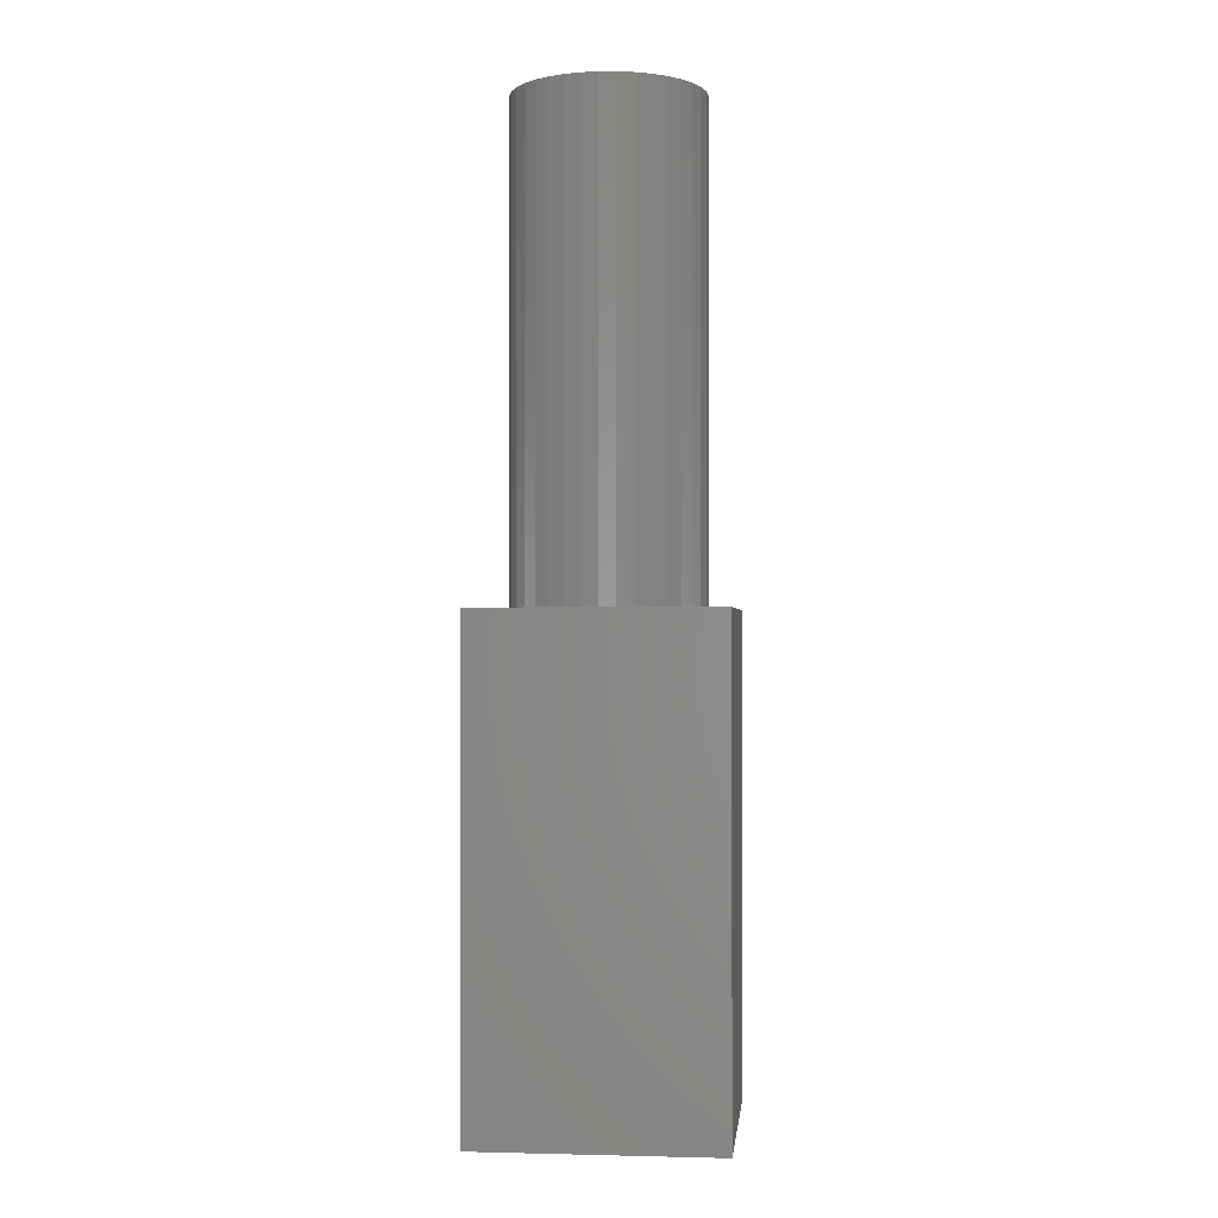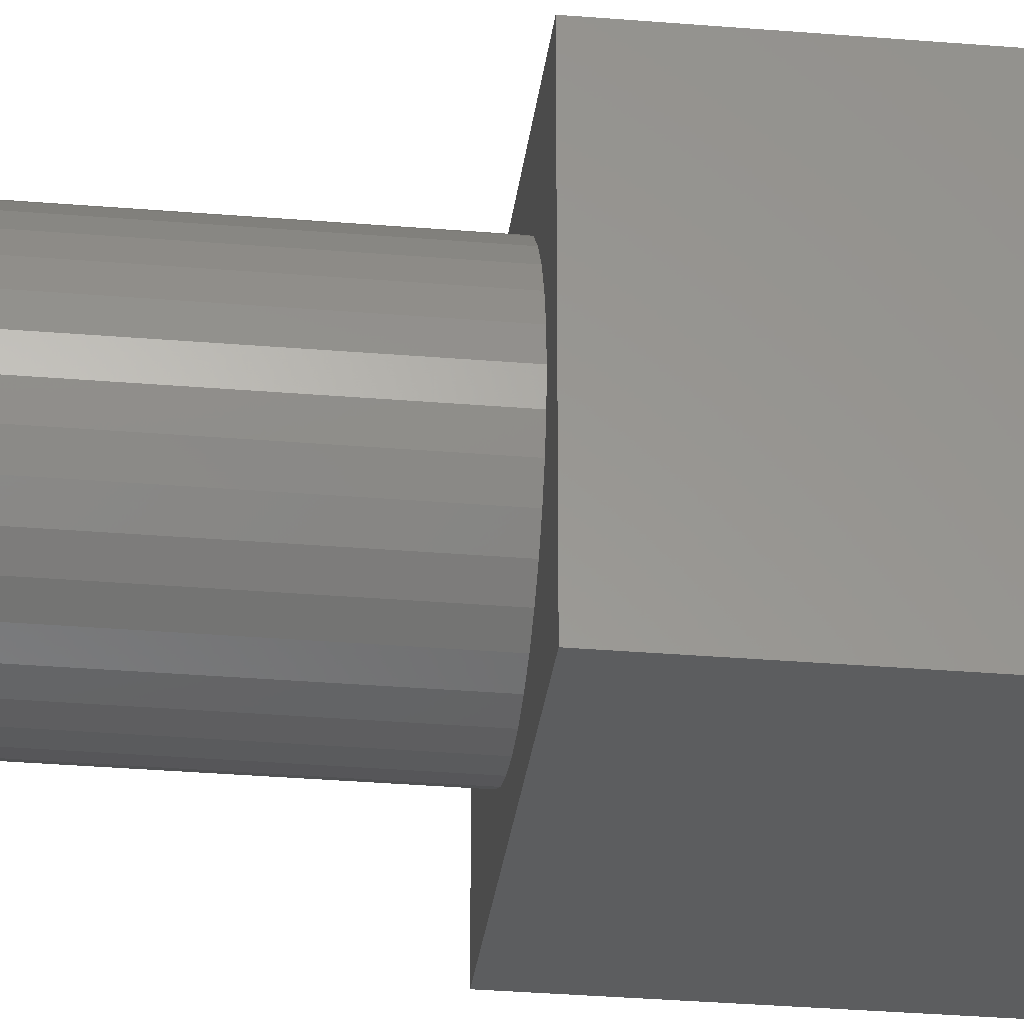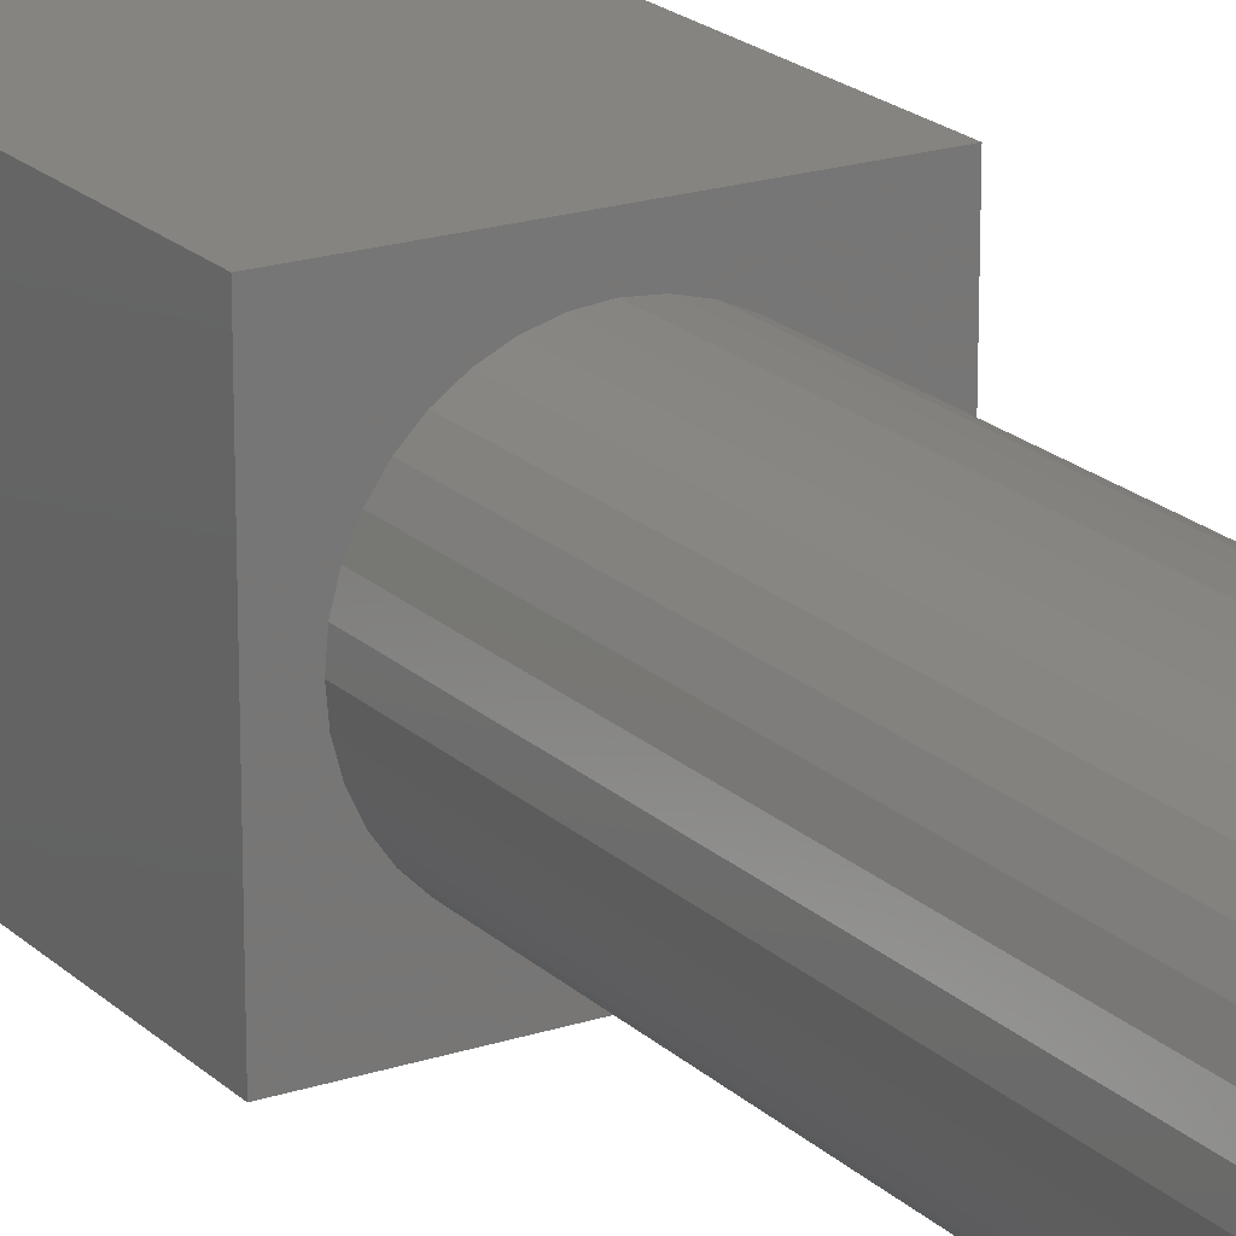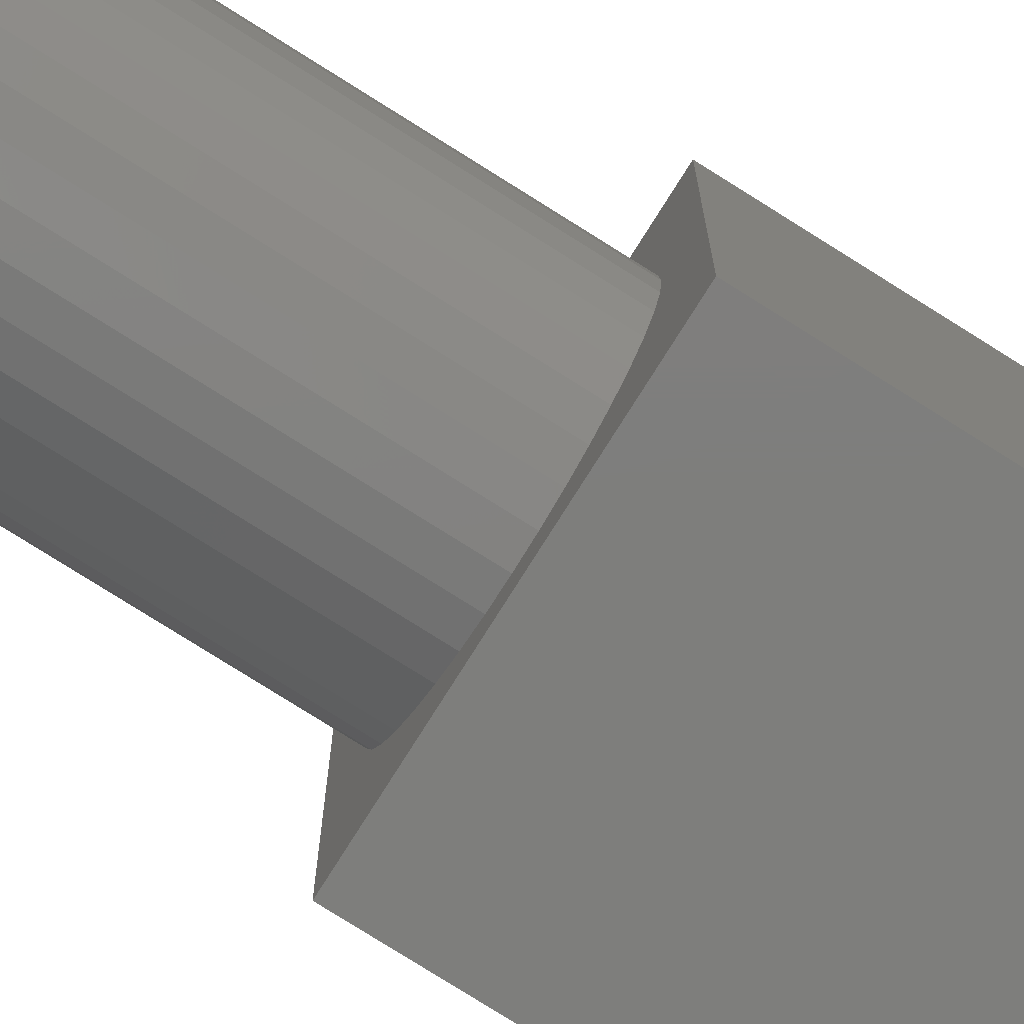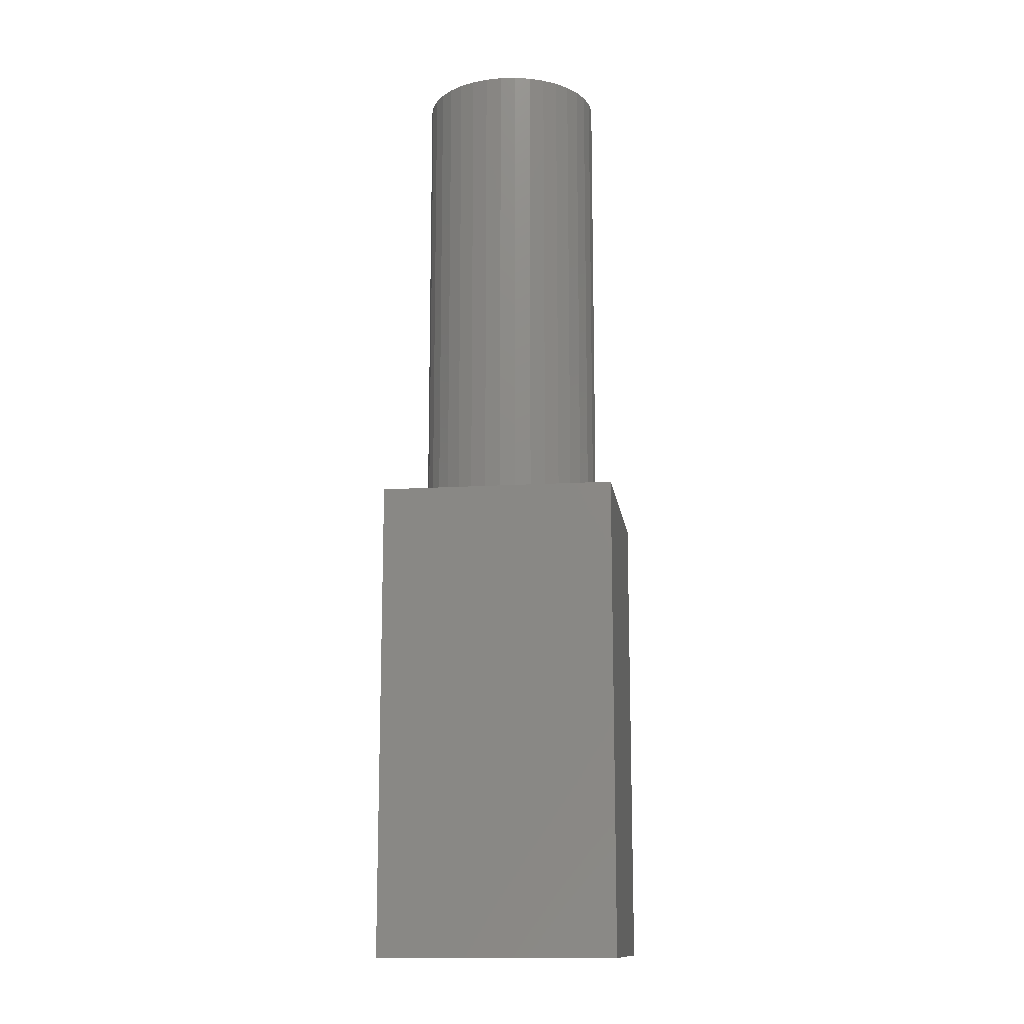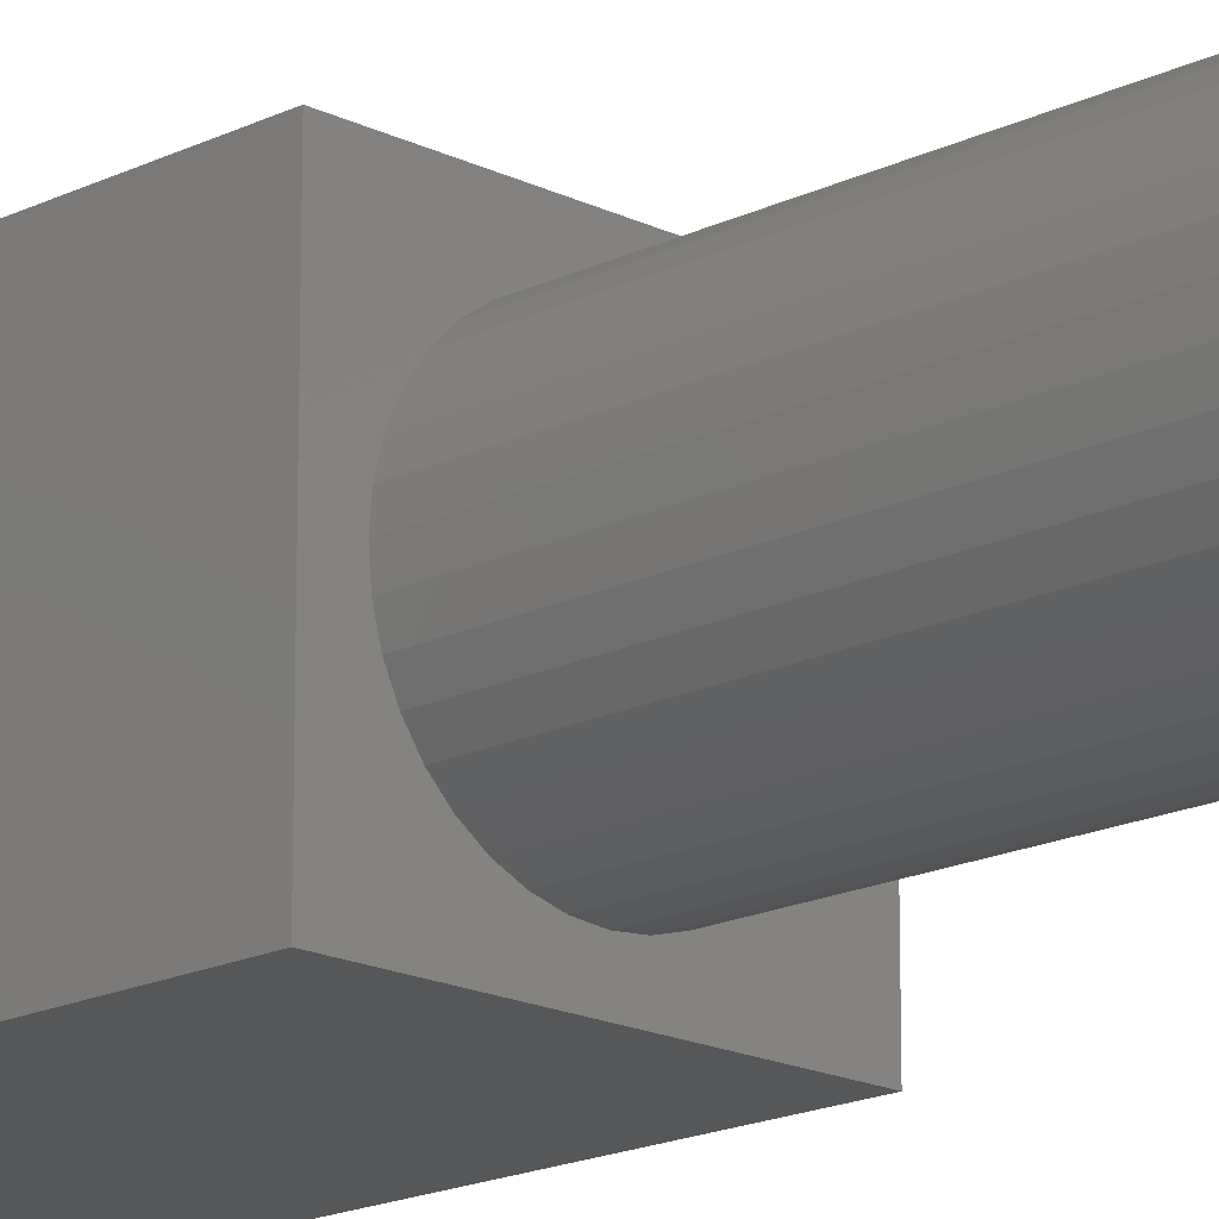
<metadata>
{"format":"stl","ext":"stl","renderer":"f3d","projection":"perspective","resolution":1024,"background":"white","views":[{"elev":-0.8,"azim":5.8,"up":"+Z"},{"elev":-30.9,"azim":83.1,"up":"+Y"},{"elev":19.9,"azim":-31.3,"up":"+Y"},{"elev":-77.8,"azim":57.8,"up":"+Y"},{"elev":-13.5,"azim":97.8,"up":"+Z"},{"elev":-17.0,"azim":-45.1,"up":"+Y"}]}
</metadata>
<code>
# stl→obj: 80 verts, 156 faces
v 5 0 10
v 5 5 0
v 5 5 10
v 5 0 0
v 4.45 2.5 10
v 4.42 2.839 10
v 4.332 3.167 10
v 4.189 3.475 10
v 3.994 3.753 10
v 3.753 3.994 10
v 3.475 4.189 10
v 3.167 4.332 10
v 2.839 4.42 10
v 2.5 4.45 10
v 0 5 10
v 0.5796 2.839 10
v 0.55 2.5 10
v 0.6676 3.167 10
v 0.8113 3.475 10
v 1.006 3.753 10
v 1.247 3.994 10
v 1.525 4.189 10
v 1.833 4.332 10
v 2.161 4.42 10
v 4.42 2.161 10
v 4.332 1.833 10
v 4.189 1.525 10
v 3.994 1.247 10
v 3.753 1.006 10
v 3.475 0.8113 10
v 3.167 0.6676 10
v 2.839 0.5796 10
v 2.5 0.55 10
v 0 0 10
v 2.161 0.5796 10
v 1.833 0.6676 10
v 1.525 0.8113 10
v 1.247 1.006 10
v 1.006 1.247 10
v 0.8113 1.525 10
v 0.6676 1.833 10
v 0.5796 2.161 10
v 0 0 0
v 0 5 0
v 0.8113 1.525 20
v 1.006 1.247 20
v 4.42 2.839 20
v 4.332 3.167 20
v 4.45 2.5 20
v 4.189 3.475 20
v 2.5 0.55 20
v 2.161 0.5796 20
v 0.5796 2.161 20
v 0.6676 1.833 20
v 4.42 2.161 20
v 0.55 2.5 20
v 2.5 4.45 20
v 2.839 4.42 20
v 3.994 3.753 20
v 1.525 4.189 20
v 1.833 4.332 20
v 3.475 0.8113 20
v 3.167 0.6676 20
v 1.833 0.6676 20
v 1.525 0.8113 20
v 4.189 1.525 20
v 4.332 1.833 20
v 0.8113 3.475 20
v 0.6676 3.167 20
v 1.247 1.006 20
v 3.167 4.332 20
v 2.839 0.5796 20
v 2.161 4.42 20
v 3.475 4.189 20
v 3.753 3.994 20
v 0.5796 2.839 20
v 3.994 1.247 20
v 3.753 1.006 20
v 1.247 3.994 20
v 1.006 3.753 20
f 1 2 3
f 2 1 4
f 3 5 1
f 3 6 5
f 3 7 6
f 3 8 7
f 3 9 8
f 3 10 9
f 3 11 10
f 3 12 11
f 3 13 12
f 3 14 13
f 15 14 3
f 16 15 17
f 18 15 16
f 19 15 18
f 20 15 19
f 21 15 20
f 22 15 21
f 23 15 22
f 24 15 23
f 14 15 24
f 25 1 5
f 26 1 25
f 27 1 26
f 28 1 27
f 29 1 28
f 30 1 29
f 31 1 30
f 32 1 31
f 33 1 32
f 34 33 35
f 34 17 15
f 33 34 1
f 36 34 35
f 37 34 36
f 38 34 37
f 39 34 38
f 40 34 39
f 41 34 40
f 42 34 41
f 17 34 42
f 43 15 44
f 15 43 34
f 2 15 3
f 15 2 44
f 43 1 34
f 1 43 4
f 39 45 40
f 45 39 46
f 47 7 48
f 7 47 6
f 49 6 47
f 6 49 5
f 48 8 50
f 8 48 7
f 35 51 52
f 51 35 33
f 41 53 42
f 53 41 54
f 55 5 49
f 5 55 25
f 42 56 17
f 56 42 53
f 13 57 58
f 57 13 14
f 50 9 59
f 9 50 8
f 23 60 61
f 60 23 22
f 31 62 63
f 62 31 30
f 37 64 65
f 64 37 36
f 66 26 67
f 26 66 27
f 18 68 19
f 68 18 69
f 38 46 39
f 46 38 70
f 38 65 70
f 65 38 37
f 12 58 71
f 58 12 13
f 32 63 72
f 63 32 31
f 24 61 73
f 61 24 23
f 36 52 64
f 52 36 35
f 10 74 75
f 74 10 11
f 17 76 16
f 76 17 56
f 11 71 74
f 71 11 12
f 47 55 49
f 48 55 47
f 48 67 55
f 50 67 48
f 50 66 67
f 59 66 50
f 59 77 66
f 75 77 59
f 75 78 77
f 74 78 75
f 74 62 78
f 71 62 74
f 71 63 62
f 58 63 71
f 58 72 63
f 57 72 58
f 57 51 72
f 73 51 57
f 73 52 51
f 61 52 73
f 61 64 52
f 60 64 61
f 60 65 64
f 79 65 60
f 79 70 65
f 80 70 79
f 80 46 70
f 68 46 80
f 68 45 46
f 69 45 68
f 69 54 45
f 76 54 69
f 76 53 54
f 53 76 56
f 33 72 51
f 72 33 32
f 67 25 55
f 25 67 26
f 59 10 75
f 10 59 9
f 40 54 41
f 54 40 45
f 22 79 60
f 79 22 21
f 14 73 57
f 73 14 24
f 30 78 62
f 78 30 29
f 77 27 66
f 27 77 28
f 20 79 21
f 79 20 80
f 78 28 77
f 28 78 29
f 19 80 20
f 80 19 68
f 16 69 18
f 69 16 76
f 43 2 4
f 2 43 44

</code>
